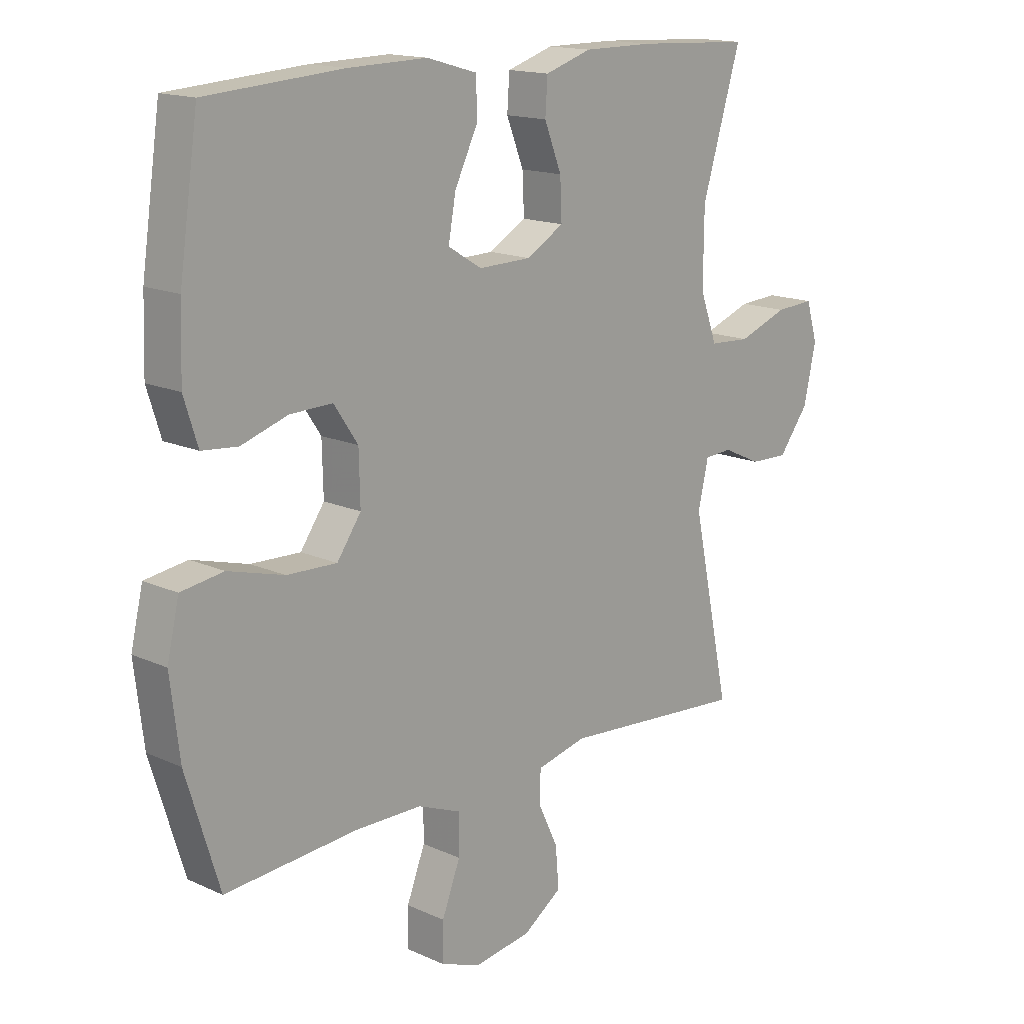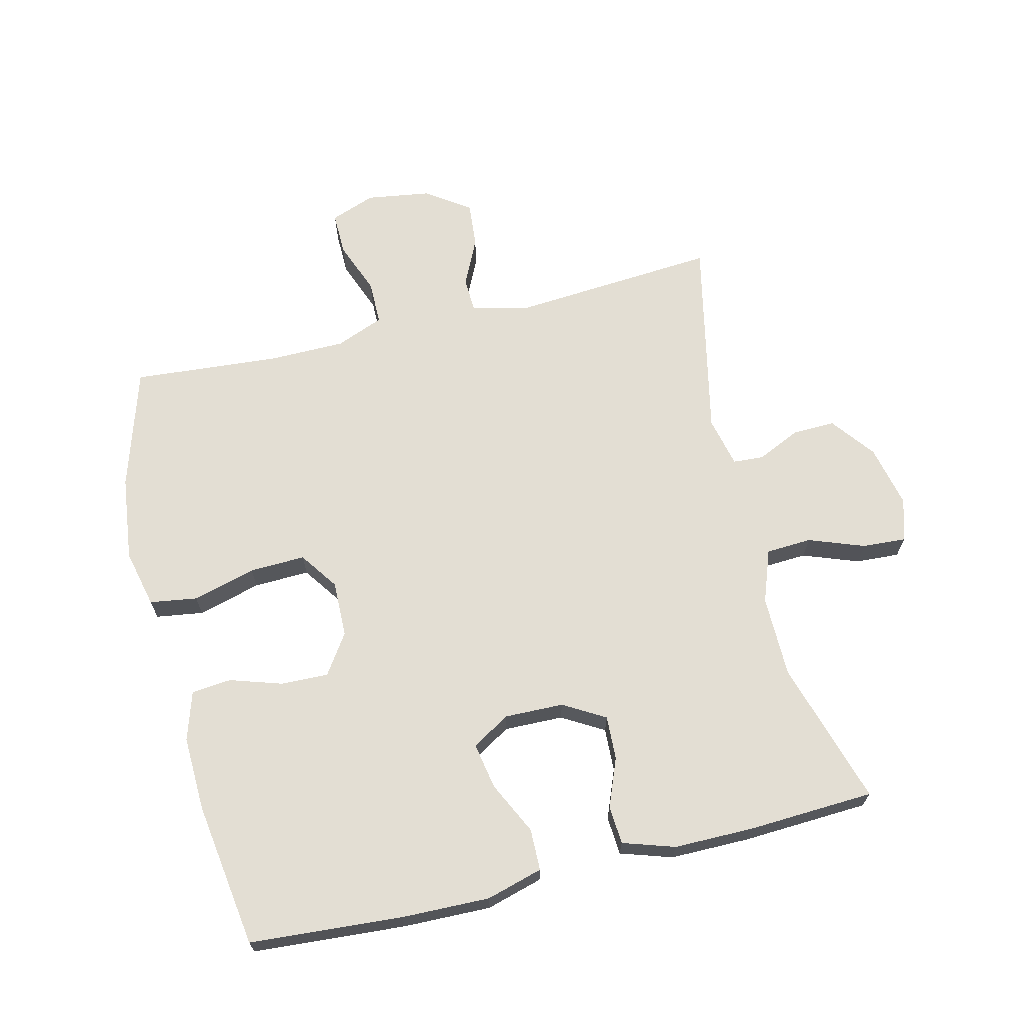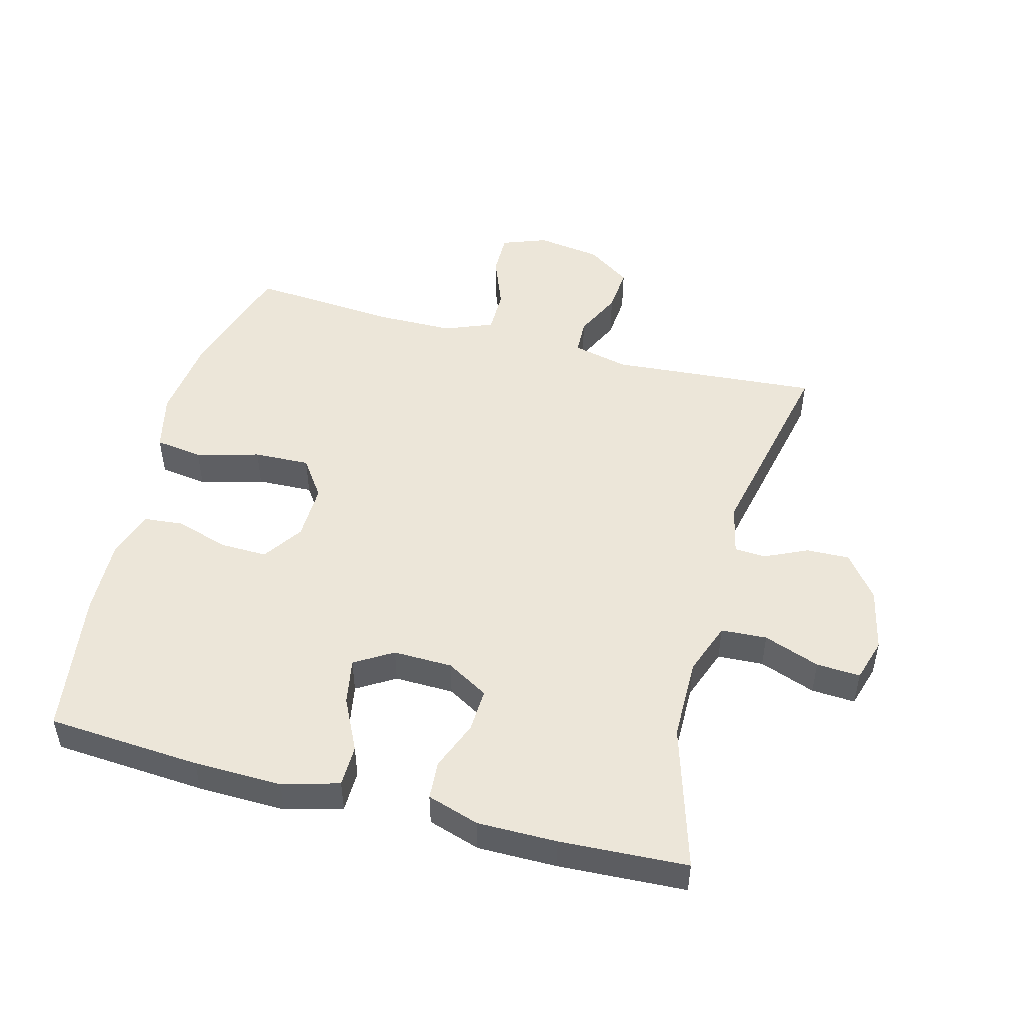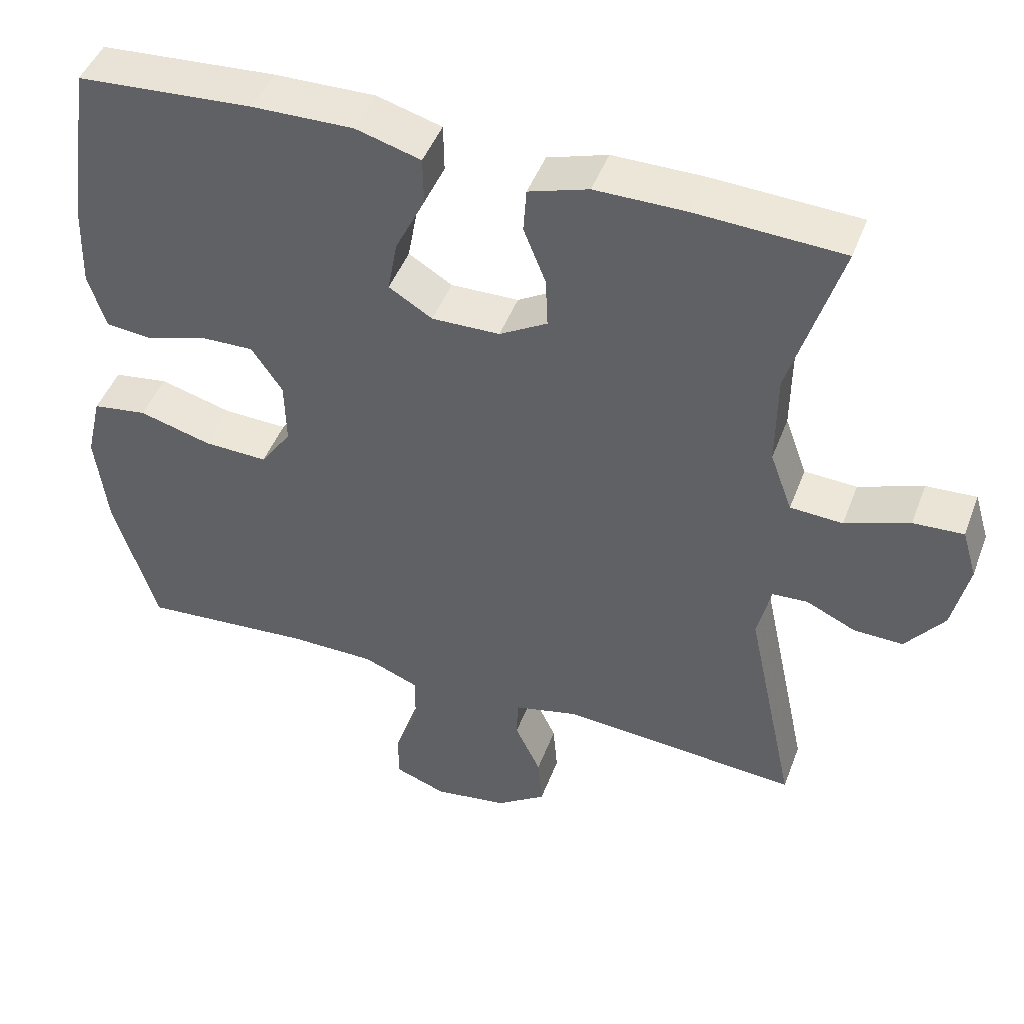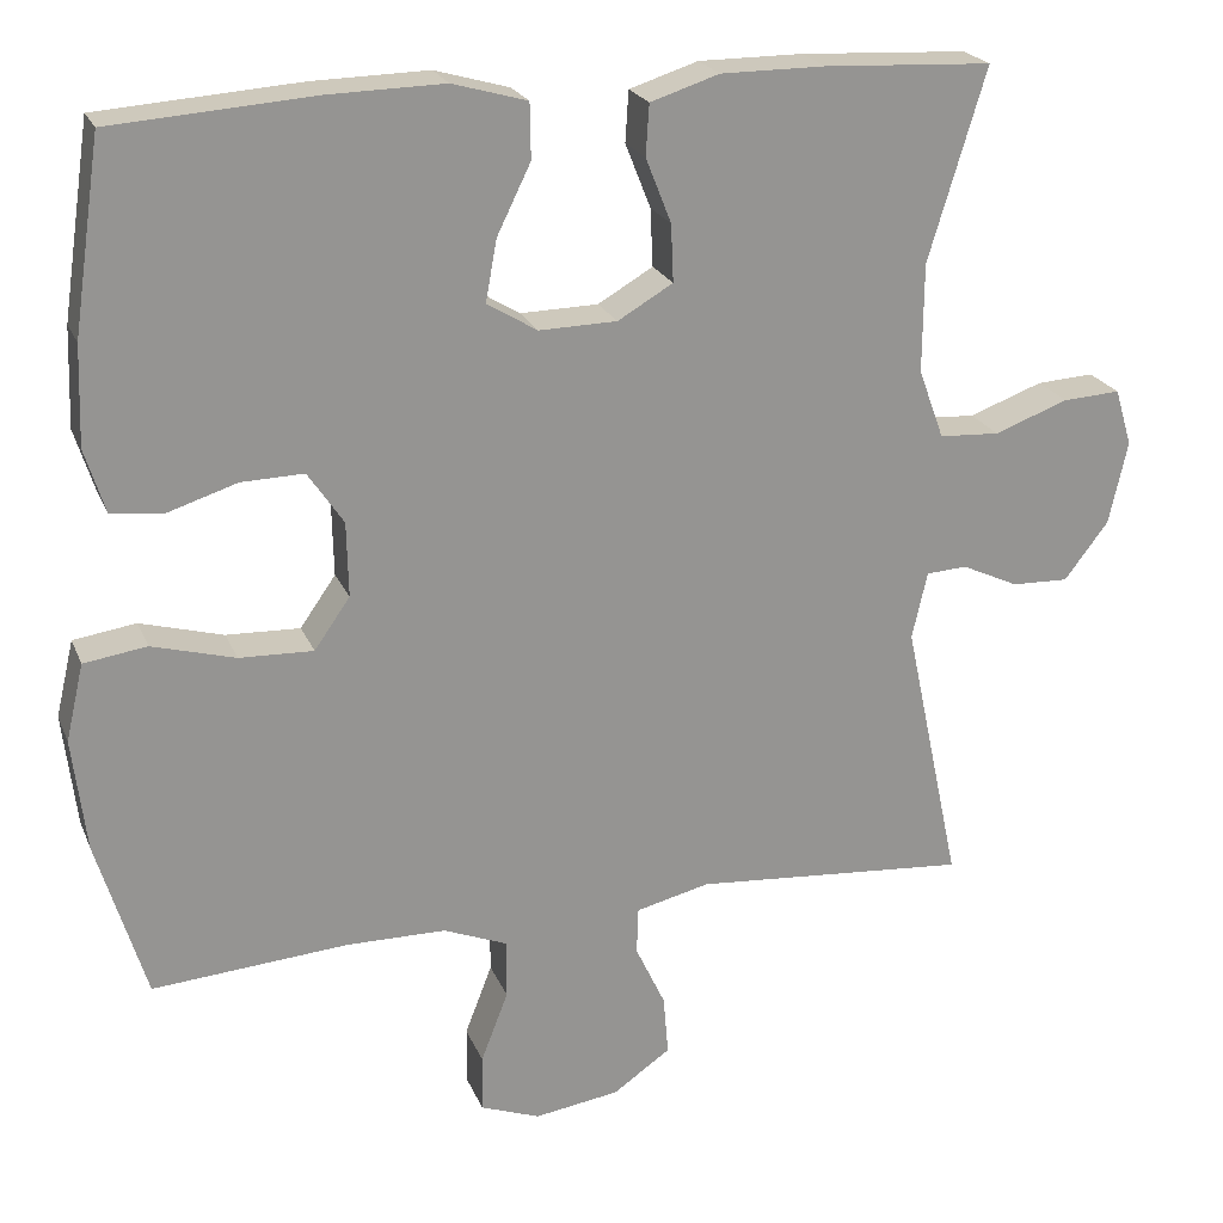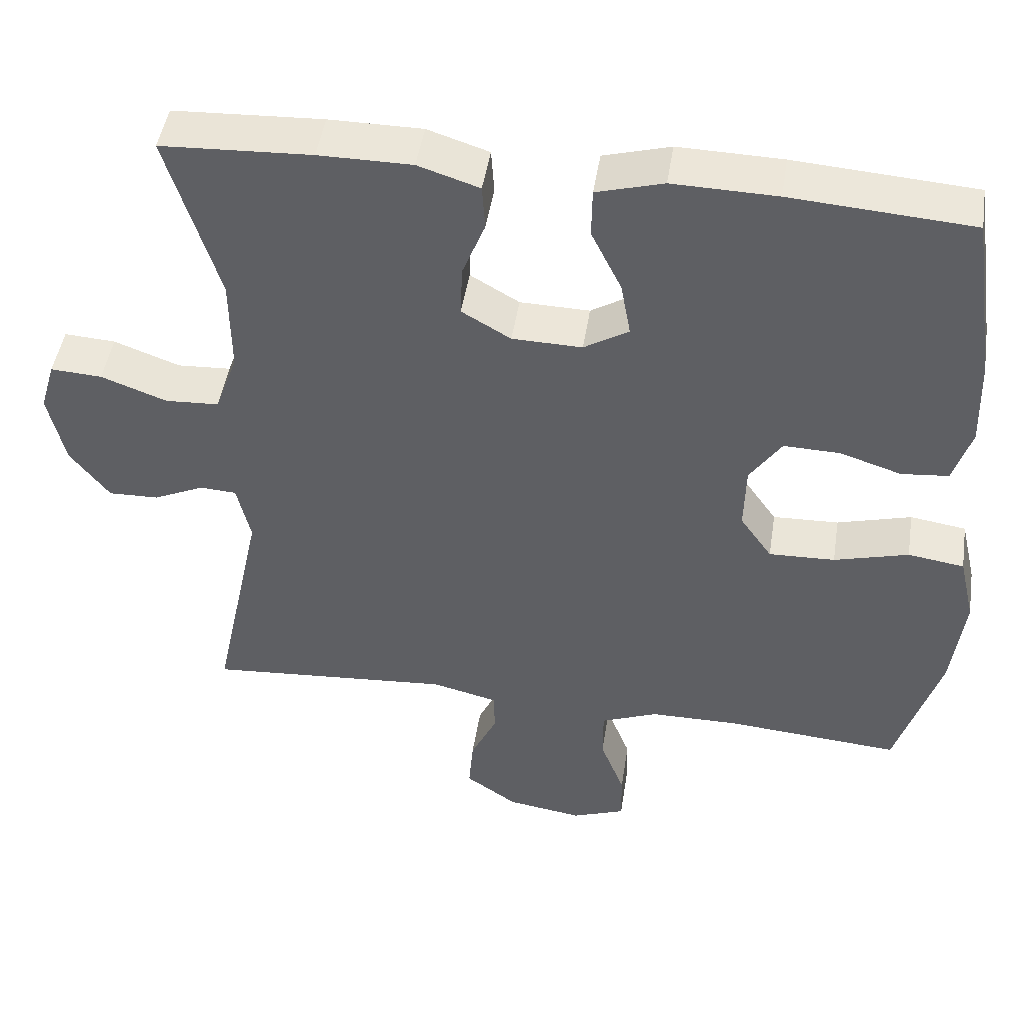
<metadata>
{"format":"obj","ext":"obj","renderer":"f3d","projection":"perspective","resolution":1024,"background":"white","views":[{"elev":15.6,"azim":-46.4,"up":"+Z"},{"elev":67.2,"azim":-13.6,"up":"+Y"},{"elev":49.4,"azim":14.8,"up":"+Y"},{"elev":46.2,"azim":20.1,"up":"+Z"},{"elev":22.1,"azim":-18.3,"up":"+Z"},{"elev":46.9,"azim":-171.2,"up":"+Z"}]}
</metadata>
<code>
v -0.5 0.07 -0.5
v -0.558 0.07 -0.311
v -0.574 0.07 -0.178
v -0.553 0.07 -0.088
v -0.479 0.07 -0.077
v -0.381 0.07 -0.104
v -0.294 0.07 -0.107
v -0.252 0.07 -0.047
v -0.254 0.07 0.041
v -0.296 0.07 0.103
v -0.37 0.07 0.101
v -0.451 0.07 0.075
v -0.513 0.07 0.081
v -0.537 0.07 0.157
v -0.533 0.07 0.274
v -0.5 0.07 0.5
v -0.262 0.07 0.517
v -0.125 0.07 0.52
v -0.037 0.07 0.495
v -0.036 0.07 0.43
v -0.076 0.07 0.348
v -0.089 0.07 0.276
v -0.03 0.07 0.24
v 0.062 0.07 0.242
v 0.127 0.07 0.28
v 0.124 0.07 0.348
v 0.094 0.07 0.424
v 0.098 0.07 0.484
v 0.179 0.07 0.51
v 0.302 0.07 0.51
v 0.5 0.07 0.5
v 0.432 0.07 0.275
v 0.431 0.07 0.147
v 0.461 0.07 0.065
v 0.532 0.07 0.061
v 0.619 0.07 0.093
v 0.687 0.07 0.097
v 0.707 0.07 0.03
v 0.685 0.07 -0.068
v 0.633 0.07 -0.136
v 0.566 0.07 -0.134
v 0.499 0.07 -0.103
v 0.451 0.07 -0.106
v 0.433 0.07 -0.185
v 0.5 0.07 -0.5
v 0.176 0.07 -0.475
v 0.089 0.07 -0.496
v 0.087 0.07 -0.551
v 0.122 0.07 -0.625
v 0.128 0.07 -0.696
v 0.06 0.07 -0.743
v -0.04 0.07 -0.758
v -0.11 0.07 -0.732
v -0.109 0.07 -0.665
v -0.077 0.07 -0.582
v -0.077 0.07 -0.513
v -0.152 0.07 -0.483
v -0.269 0.07 -0.482
v -0.5 0 -0.5
v -0.558 0 -0.311
v -0.574 0 -0.178
v -0.553 0 -0.088
v -0.479 0 -0.077
v -0.381 0 -0.104
v -0.294 0 -0.107
v -0.252 0 -0.047
v -0.254 0 0.041
v -0.296 0 0.103
v -0.37 0 0.101
v -0.451 0 0.075
v -0.513 0 0.081
v -0.537 0 0.157
v -0.533 0 0.274
v -0.5 0 0.5
v -0.262 0 0.517
v -0.125 0 0.52
v -0.037 0 0.495
v -0.036 0 0.43
v -0.076 0 0.348
v -0.089 0 0.276
v -0.03 0 0.24
v 0.062 0 0.242
v 0.127 0 0.28
v 0.124 0 0.348
v 0.094 0 0.424
v 0.098 0 0.484
v 0.179 0 0.51
v 0.302 0 0.51
v 0.5 0 0.5
v 0.432 0 0.275
v 0.431 0 0.147
v 0.461 0 0.065
v 0.532 0 0.061
v 0.619 0 0.093
v 0.687 0 0.097
v 0.707 0 0.03
v 0.685 0 -0.068
v 0.633 0 -0.136
v 0.566 0 -0.134
v 0.499 0 -0.103
v 0.451 0 -0.106
v 0.433 0 -0.185
v 0.5 0 -0.5
v 0.176 0 -0.475
v 0.089 0 -0.496
v 0.087 0 -0.551
v 0.122 0 -0.625
v 0.128 0 -0.696
v 0.06 0 -0.743
v -0.04 0 -0.758
v -0.11 0 -0.732
v -0.109 0 -0.665
v -0.077 0 -0.582
v -0.077 0 -0.513
v -0.152 0 -0.483
v -0.269 0 -0.482
f 53 54 55
f 52 53 55
f 51 52 55
f 50 51 55
f 49 50 55
f 48 49 55
f 47 48 55 56
f 46 47 56 57
f 44 45 46
f 46 57 58
f 44 46 58
f 43 44 58
f 40 41 42
f 39 40 42
f 38 39 42
f 37 38 42
f 36 37 42
f 35 36 42
f 34 35 42 43
f 30 31 32
f 29 30 32
f 28 29 32
f 27 28 32
f 26 27 32
f 25 26 32 33
f 43 58 1
f 34 43 1
f 33 34 1
f 25 33 1
f 24 25 1
f 19 20 21
f 18 19 21
f 17 18 21
f 16 17 21
f 15 16 21
f 14 15 21
f 13 14 21
f 12 13 21
f 11 12 21
f 10 11 21 22
f 4 5 6
f 3 4 6
f 2 3 6
f 1 2 6
f 1 6 7
f 1 7 8
f 24 1 8
f 23 24 8
f 9 10 22 23
f 8 9 23
f 113 112 111
f 113 111 110
f 113 110 109
f 113 109 108
f 113 108 107
f 113 107 106
f 114 113 106 105
f 115 114 105 104
f 104 103 102
f 116 115 104
f 116 104 102
f 116 102 101
f 100 99 98
f 100 98 97
f 100 97 96
f 100 96 95
f 100 95 94
f 100 94 93
f 101 100 93 92
f 90 89 88
f 90 88 87
f 90 87 86
f 90 86 85
f 90 85 84
f 91 90 84 83
f 59 116 101
f 59 101 92
f 59 92 91
f 59 91 83
f 59 83 82
f 79 78 77
f 79 77 76
f 79 76 75
f 79 75 74
f 79 74 73
f 79 73 72
f 79 72 71
f 79 71 70
f 79 70 69
f 80 79 69 68
f 64 63 62
f 64 62 61
f 64 61 60
f 64 60 59
f 65 64 59
f 66 65 59
f 66 59 82
f 66 82 81
f 81 80 68 67
f 81 67 66
f 1 59 60 2
f 2 60 61 3
f 3 61 62 4
f 4 62 63 5
f 5 63 64 6
f 6 64 65 7
f 7 65 66 8
f 8 66 67 9
f 9 67 68 10
f 10 68 69 11
f 11 69 70 12
f 12 70 71 13
f 13 71 72 14
f 14 72 73 15
f 15 73 74 16
f 16 74 75 17
f 17 75 76 18
f 18 76 77 19
f 19 77 78 20
f 20 78 79 21
f 21 79 80 22
f 22 80 81 23
f 23 81 82 24
f 24 82 83 25
f 25 83 84 26
f 26 84 85 27
f 27 85 86 28
f 28 86 87 29
f 29 87 88 30
f 30 88 89 31
f 31 89 90 32
f 32 90 91 33
f 33 91 92 34
f 34 92 93 35
f 35 93 94 36
f 36 94 95 37
f 37 95 96 38
f 38 96 97 39
f 39 97 98 40
f 40 98 99 41
f 41 99 100 42
f 42 100 101 43
f 43 101 102 44
f 44 102 103 45
f 45 103 104 46
f 46 104 105 47
f 47 105 106 48
f 48 106 107 49
f 49 107 108 50
f 50 108 109 51
f 51 109 110 52
f 52 110 111 53
f 53 111 112 54
f 54 112 113 55
f 55 113 114 56
f 56 114 115 57
f 57 115 116 58
f 58 116 59 1

</code>
